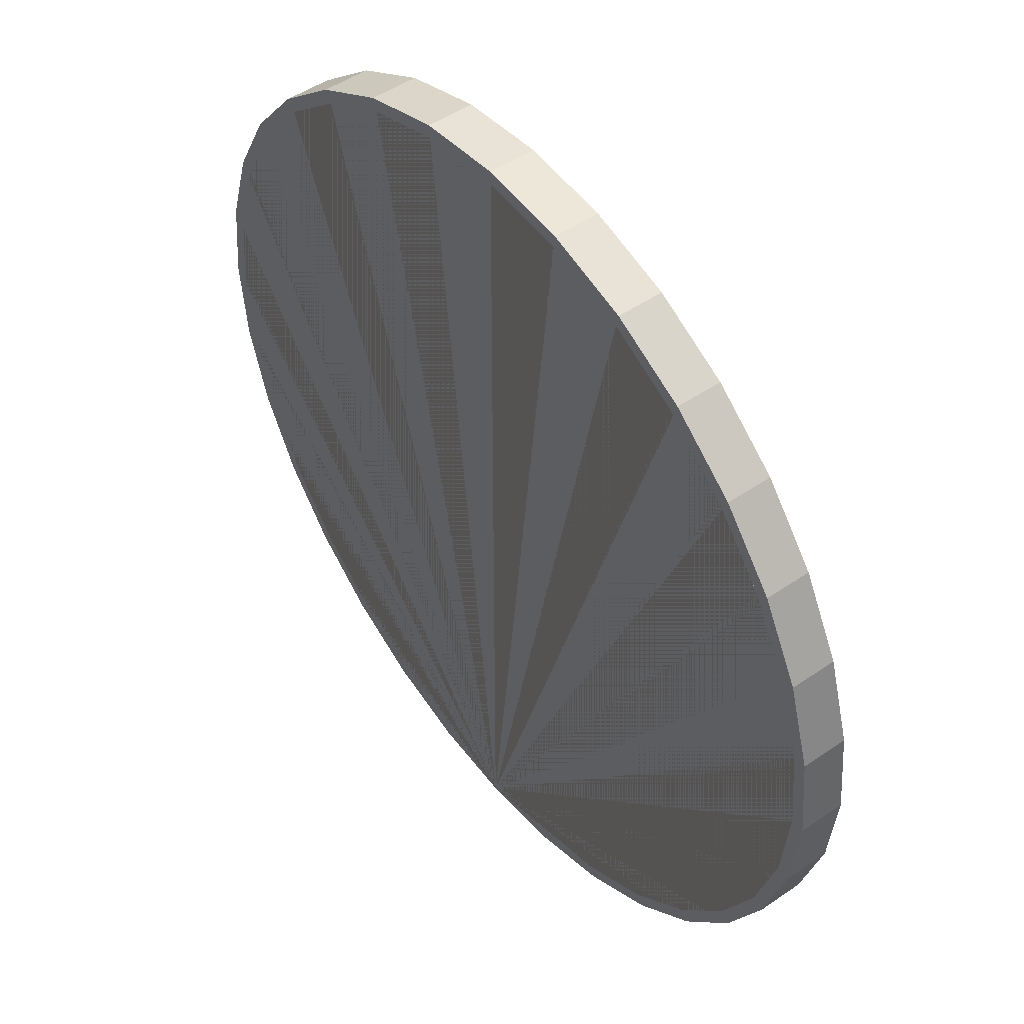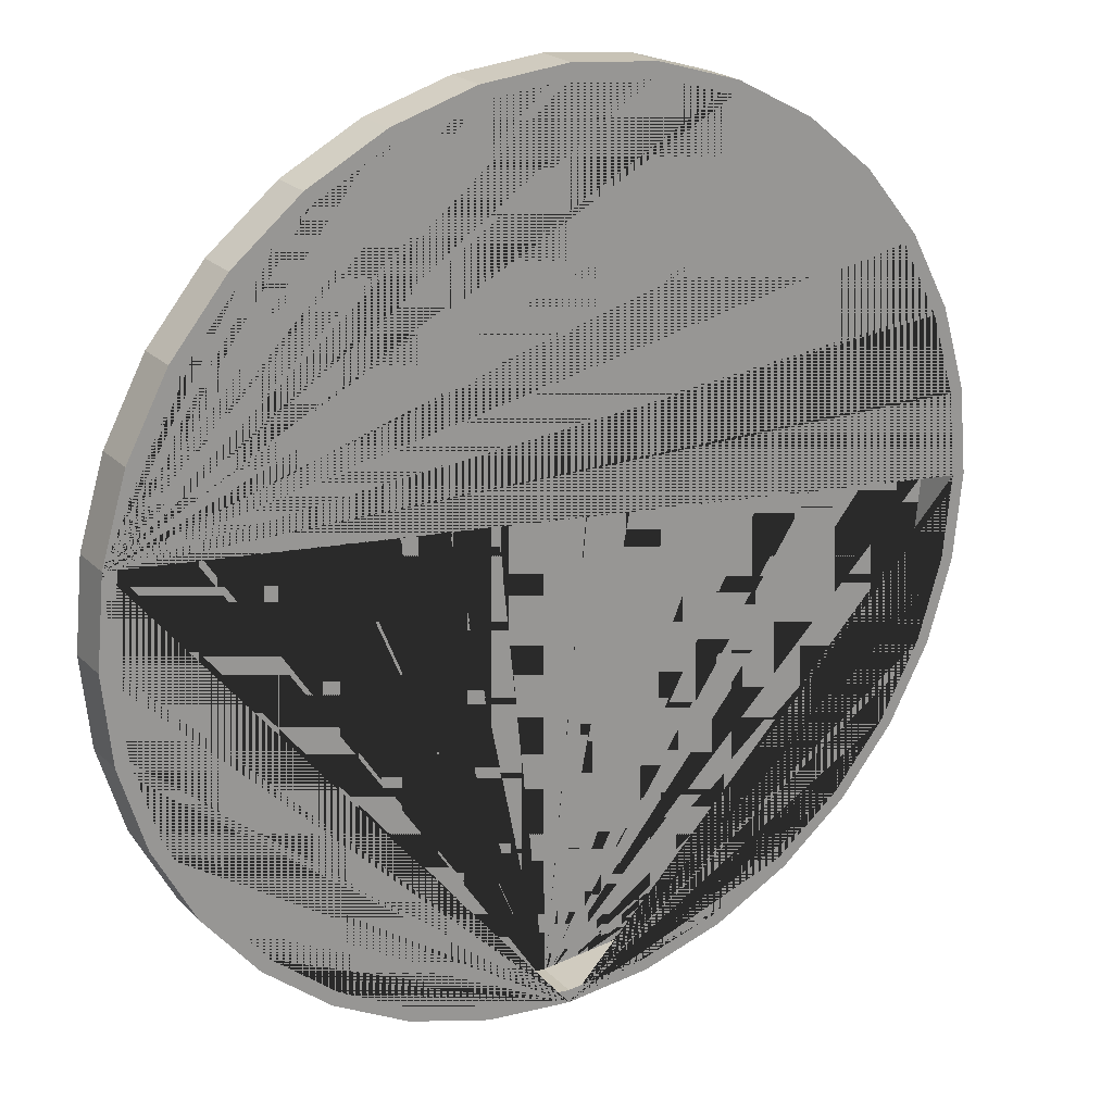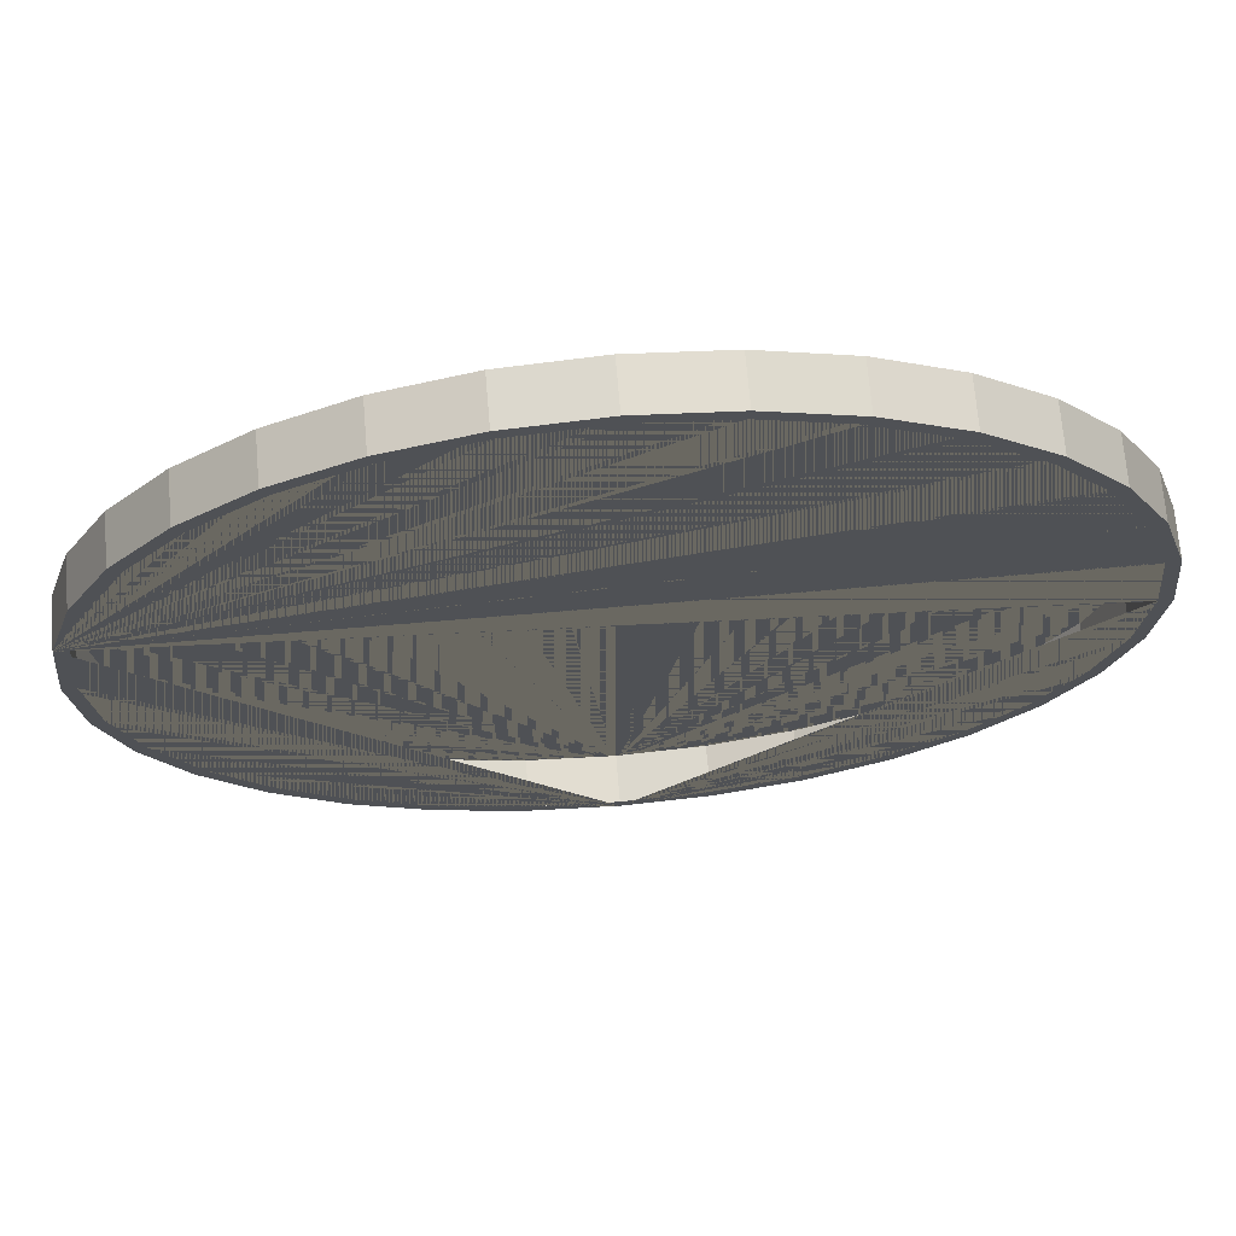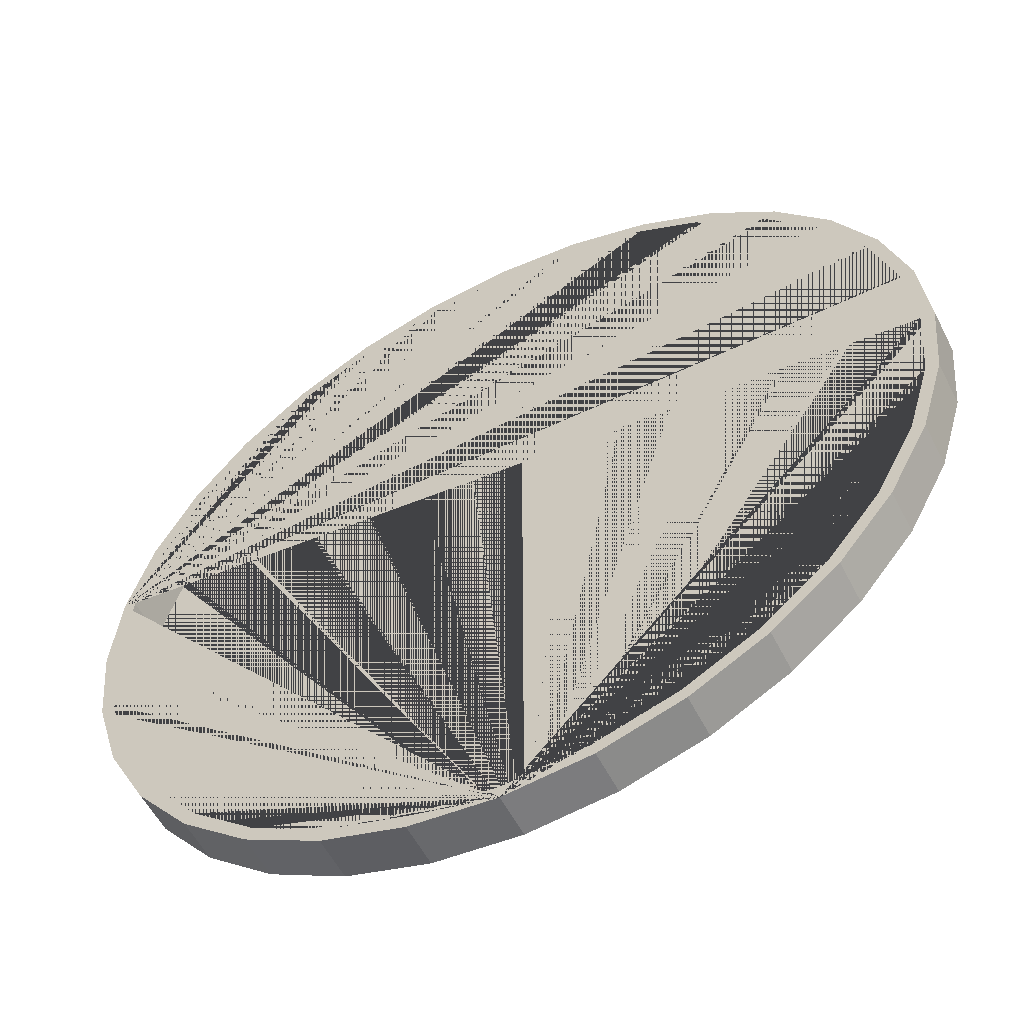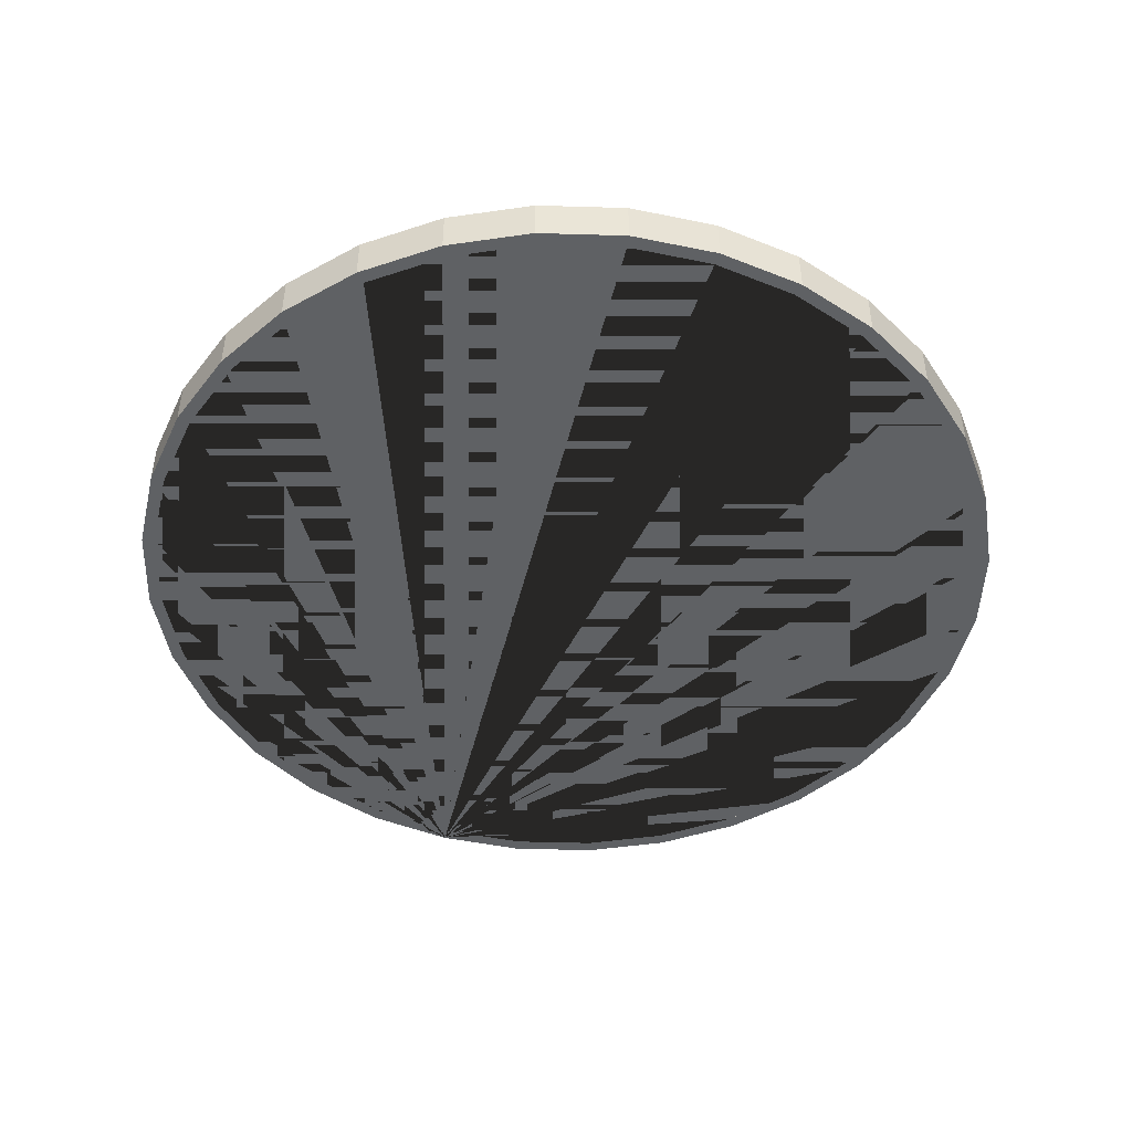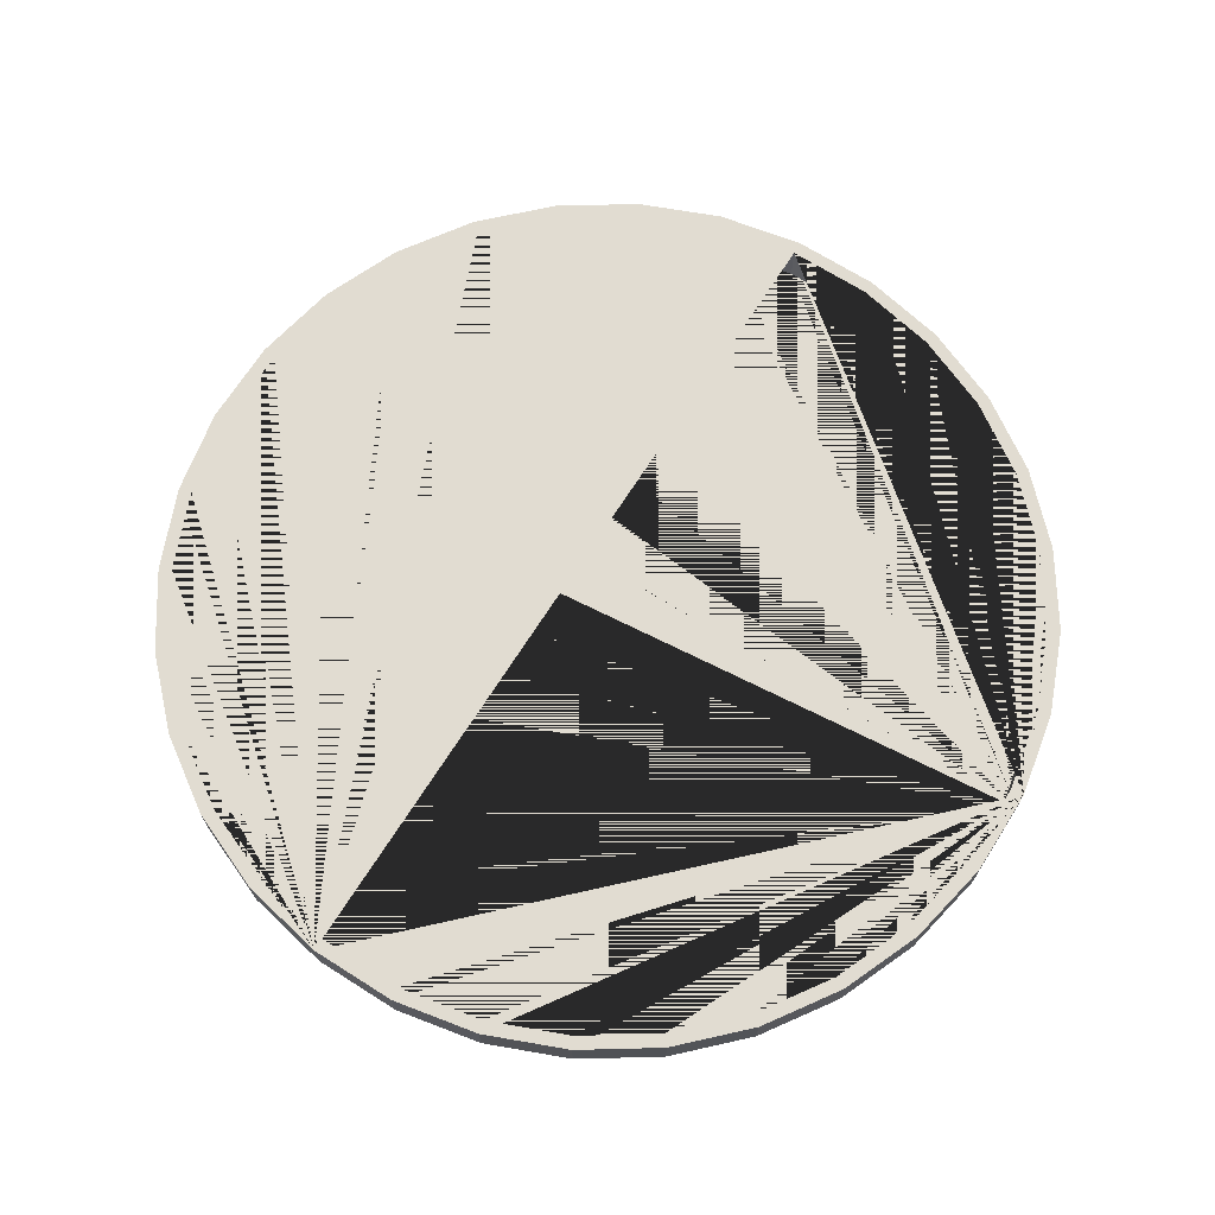
<metadata>
{"format":"obj","ext":"obj","renderer":"f3d","projection":"perspective","resolution":1024,"background":"white","views":[{"elev":49.0,"azim":52.6,"up":"+Z"},{"elev":22.0,"azim":148.4,"up":"+Z"},{"elev":69.7,"azim":175.1,"up":"+Z"},{"elev":-56.0,"azim":-153.2,"up":"+Z"},{"elev":-46.7,"azim":-18.8,"up":"+Y"},{"elev":69.2,"azim":116.7,"up":"+Y"}]}
</metadata>
<code>
o Cylinder.001
v 0 0.05989 -5.517
v 0 -0.5142 -5.517
v 1.076 -0.5142 -5.411
v 1.076 0.05989 -5.411
v -1.076 0.05989 -5.411
v -1.076 -0.5142 -5.411
v 2.111 -0.5142 -5.097
v 2.111 0.05989 -5.097
v -2.111 0.05989 -5.097
v -2.111 -0.5142 -5.097
v 3.065 -0.5142 -4.587
v 3.065 0.05989 -4.587
v -3.065 0.05989 -4.587
v -3.065 -0.5142 -4.587
v 3.901 -0.5142 -3.901
v 3.901 0.05989 -3.901
v -3.901 0.05989 -3.901
v -3.901 -0.5142 -3.901
v 4.587 -0.5142 -3.065
v 4.587 0.05989 -3.065
v -4.587 0.05989 -3.065
v -4.587 -0.5142 -3.065
v 5.097 -0.5142 -2.111
v 5.097 0.05989 -2.111
v -5.097 0.05989 -2.111
v -5.097 -0.5142 -2.111
v 5.411 -0.5142 -1.076
v 5.411 0.05989 -1.076
v -5.411 0.05989 -1.076
v -5.411 -0.5142 -1.076
v 5.517 -0.5142 -0
v 5.517 0.05989 -0
v -5.517 0.05989 -5e-06
v -5.517 -0.5142 -5e-06
v 5.411 -0.5142 1.076
v 5.411 0.05989 1.076
v -5.411 0.05989 1.076
v -5.411 -0.5142 1.076
v 5.097 -0.5142 2.111
v 5.097 0.05989 2.111
v -5.097 0.05989 2.111
v -5.097 -0.5142 2.111
v 4.587 -0.5142 3.065
v 4.587 0.05989 3.065
v -4.587 0.05989 3.065
v -4.587 -0.5142 3.065
v 3.901 -0.5142 3.901
v 3.901 0.05989 3.901
v -3.901 0.05989 3.901
v -3.901 -0.5142 3.901
v 3.065 -0.5142 4.587
v 3.065 0.05989 4.587
v -3.065 0.05989 4.587
v -3.065 -0.5142 4.587
v 2.111 -0.5142 5.097
v 2.111 0.05989 5.097
v -2.111 0.05989 5.097
v -2.111 -0.5142 5.097
v 1.076 -0.5142 5.411
v 1.076 0.05989 5.411
v -1.076 0.05989 5.411
v -1.076 -0.5142 5.411
v -2e-06 -0.5142 5.517
v -2e-06 0.05989 5.517
v 0 0.05989 -5.685
v 1.109 0.05989 -5.576
v 1.109 -0.5142 -5.576
v 0 -0.5142 -5.685
v -1.109 0.05989 -5.576
v -2.176 0.05989 -5.252
v -3.159 0.05989 -4.727
v -4.02 0.05989 -4.02
v -4.727 0.05989 -3.159
v -5.252 0.05989 -2.176
v -5.576 0.05989 -1.109
v -5.685 0.05989 -5e-06
v 5.576 0.05989 1.109
v 5.685 0.05989 -0
v 5.576 0.05989 -1.109
v 5.252 0.05989 -2.176
v 4.727 0.05989 -3.159
v 4.02 0.05989 -4.02
v 3.159 0.05989 -4.727
v 2.176 0.05989 -5.252
v -5.576 0.05989 1.109
v -5.252 0.05989 2.176
v -4.727 0.05989 3.159
v -4.02 0.05989 4.02
v -3.159 0.05989 4.727
v -2.176 0.05989 5.252
v -1.109 0.05989 5.576
v -2e-06 0.05989 5.685
v 1.109 0.05989 5.576
v 2.176 0.05989 5.252
v 3.159 0.05989 4.727
v 4.02 0.05989 4.02
v 4.727 0.05989 3.159
v 5.252 0.05989 2.176
v -1.109 -0.5142 -5.576
v 2.176 -0.5142 -5.252
v 3.159 -0.5142 -4.727
v 4.02 -0.5142 -4.02
v 4.727 -0.5142 -3.159
v 5.252 -0.5142 -2.176
v 5.576 -0.5142 -1.109
v 5.685 -0.5142 -0
v 5.576 -0.5142 1.109
v 5.252 -0.5142 2.176
v 4.727 -0.5142 3.159
v 4.02 -0.5142 4.02
v 3.159 -0.5142 4.727
v 2.176 -0.5142 5.252
v 1.109 -0.5142 5.576
v -2e-06 -0.5142 5.685
v -1.109 -0.5142 5.576
v -2.176 -0.5142 5.252
v -3.159 -0.5142 4.727
v -4.02 -0.5142 4.02
v -4.727 -0.5142 3.159
v -5.252 -0.5142 2.176
v -5.576 -0.5142 1.109
v -5.685 -0.5142 -5e-06
v -5.576 -0.5142 -1.109
v -5.252 -0.5142 -2.176
v -4.727 -0.5142 -3.159
v -4.02 -0.5142 -4.02
v -3.159 -0.5142 -4.727
v -2.176 -0.5142 -5.252
f 1 2 3 4
f 5 6 2 1
f 4 3 7 8
f 9 10 6 5
f 8 7 11 12
f 13 14 10 9
f 12 11 15 16
f 17 18 14 13
f 16 15 19 20
f 21 22 18 17
f 20 19 23 24
f 25 26 22 21
f 24 23 27 28
f 29 30 26 25
f 28 27 31 32
f 33 34 30 29
f 32 31 35 36
f 37 38 34 33
f 36 35 39 40
f 41 42 38 37
f 40 39 43 44
f 45 46 42 41
f 44 43 47 48
f 49 50 46 45
f 48 47 51 52
f 53 54 50 49
f 52 51 55 56
f 57 58 54 53
f 56 55 59 60
f 61 62 58 57
f 60 59 63 64
f 64 63 62 61
f 65 66 67 68
f 65 69 70 71 72 73 74 75 76 33 29 25 21 17 13 9 5 1 4 8 12 16 20 24 28 32 77 78 79 80 81 82 83 84 66
f 77 32 36 40 44 48 52 56 60 64 61 57 53 49 45 41 37 33 76 85 86 87 88 89 90 91 92 93 94 95 96 97 98
f 69 65 68 99
f 68 67 100 101 102 103 104 105 106 107 108 109 110 111 112 113 114 63 59 55 51 47 43 39 35 31 27 23 19 15 11 7 3 2
f 68 2 6 10 14 18 22 26 30 34 38 42 46 50 54 58 62 63 114 115 116 117 118 119 120 121 122 123 124 125 126 127 128 99
f 66 84 100 67
f 84 83 101 100
f 83 82 102 101
f 82 81 103 102
f 81 80 104 103
f 80 79 105 104
f 79 78 106 105
f 78 77 107 106
f 77 98 108 107
f 98 97 109 108
f 97 96 110 109
f 96 95 111 110
f 95 94 112 111
f 94 93 113 112
f 93 92 114 113
f 92 91 115 114
f 91 90 116 115
f 90 89 117 116
f 89 88 118 117
f 88 87 119 118
f 87 86 120 119
f 86 85 121 120
f 85 76 122 121
f 76 75 123 122
f 75 74 124 123
f 74 73 125 124
f 73 72 126 125
f 72 71 127 126
f 71 70 128 127
f 70 69 99 128

</code>
